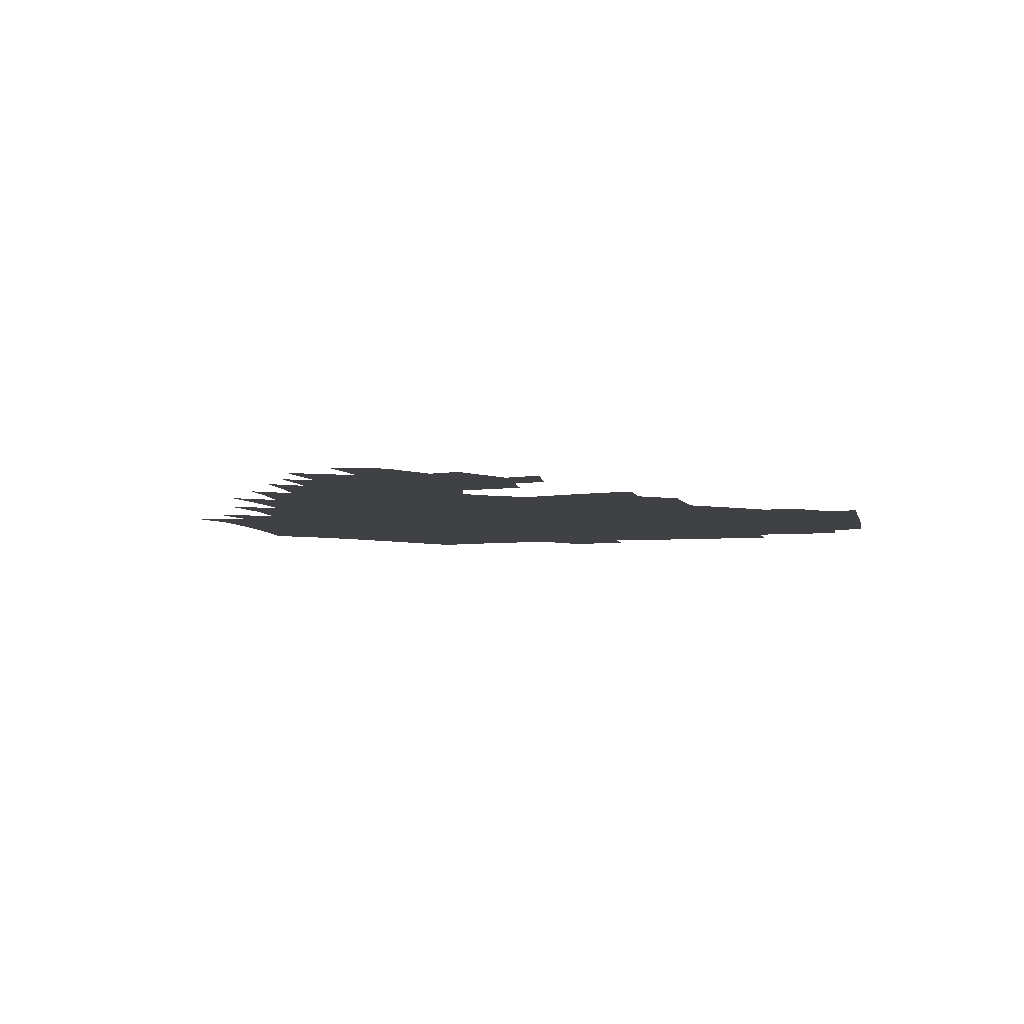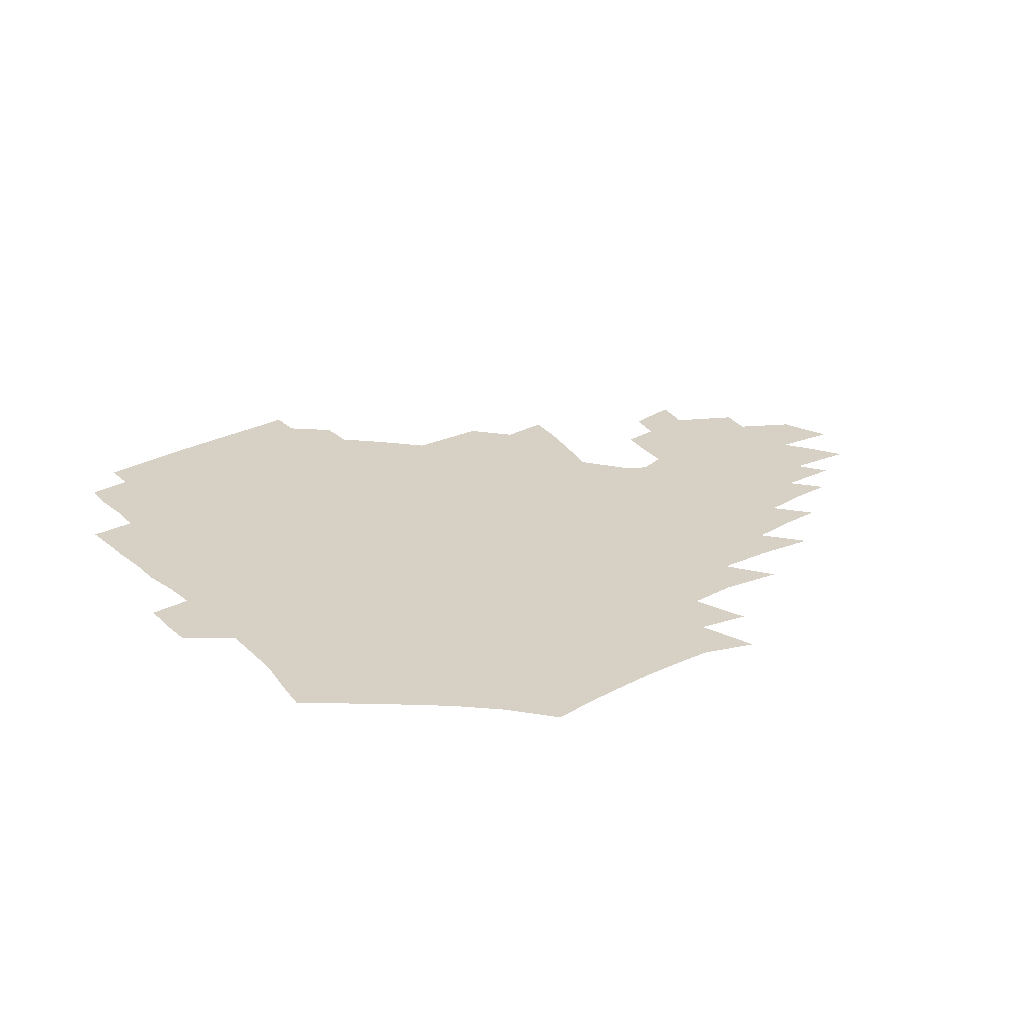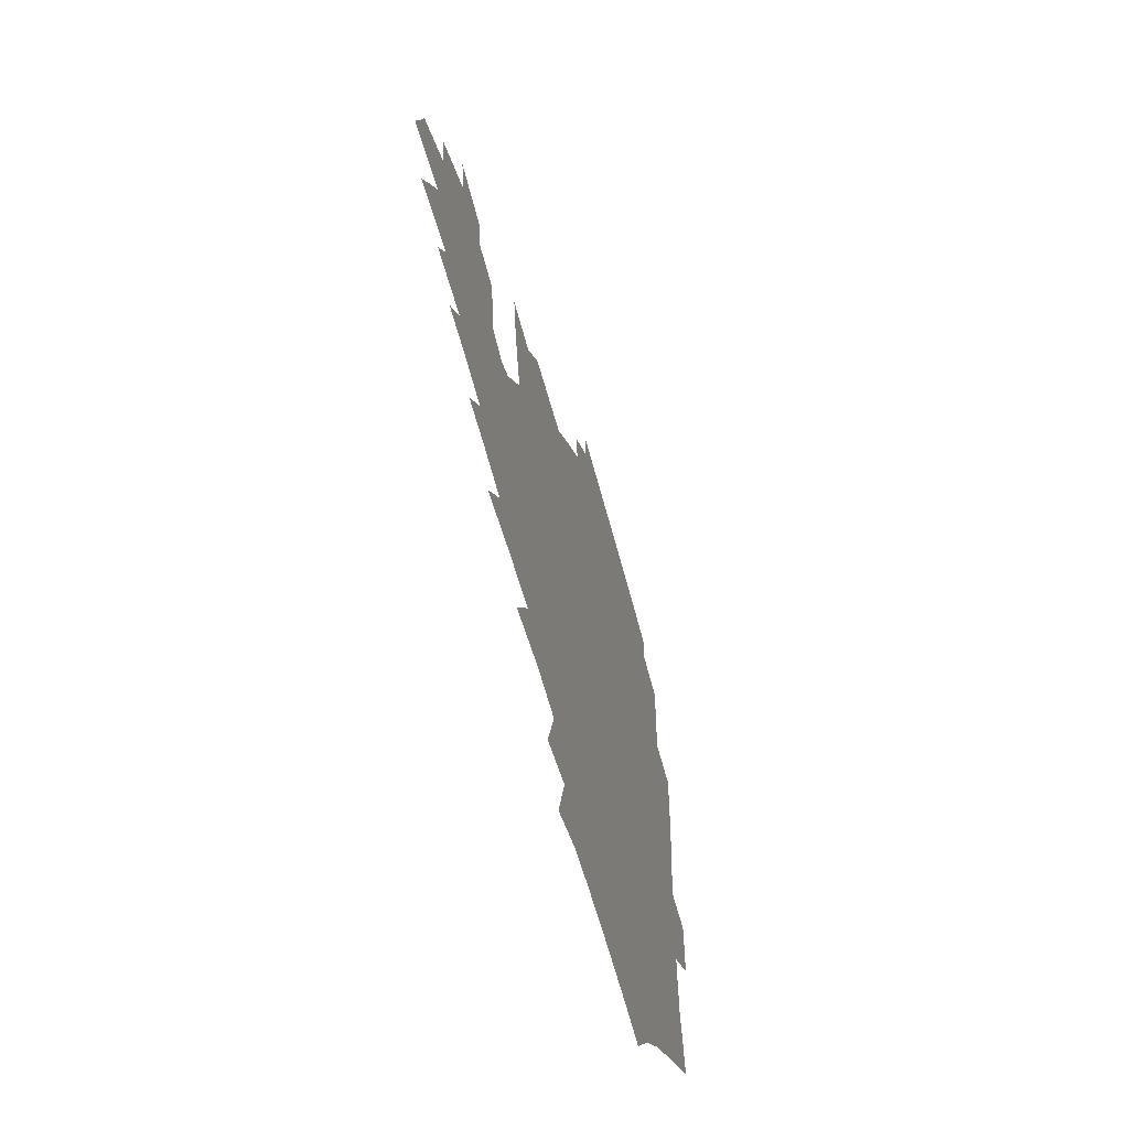
<metadata>
{"format":"obj","ext":"obj","renderer":"f3d","projection":"perspective","resolution":1024,"background":"white","views":[{"elev":-5.8,"azim":104.7,"up":"+Z"},{"elev":26.9,"azim":-36.9,"up":"+Z"},{"elev":-59.7,"azim":104.9,"up":"+Y"}]}
</metadata>
<code>
v 189.2 255 0
v 188.9 269.3 0
v 189.5 283.2 0
v 202.1 176.9 0
v 204.2 192 0
v 207.2 208.3 0
v 207.8 224.1 0
v 208.2 239.9 0
v 207.5 254.9 0
v 207.7 269.5 0
v 207.4 283.7 0
v 206.7 298.7 0
v 204.5 314 0
v 204.8 328.9 0
v 203.8 343.6 0
v 203.6 357.6 0
v 203.1 370.9 0
v 218.6 163.9 0
v 220.2 178.9 0
v 223.2 194.8 0
v 225 210.3 0
v 227.9 226.1 0
v 228.7 240.9 0
v 226.4 255.5 0
v 226.2 270.2 0
v 225.6 284.8 0
v 225.2 299.6 0
v 224.6 314.4 0
v 223.5 329.3 0
v 223.6 343.8 0
v 223.9 357.8 0
v 222.8 371.4 0
v 223.5 385.7 0
v 222.8 400.2 0
v 223.5 414.2 0
v 236.1 149.8 0
v 236.1 164.9 0
v 238.6 180.7 0
v 239.9 196 0
v 241.4 211.3 0
v 242.7 226.4 0
v 245.1 241.6 0
v 243.1 256 0
v 241.8 270.7 0
v 241.3 285.5 0
v 242.4 300.3 0
v 240.9 315.1 0
v 240.5 330 0
v 241.2 344.6 0
v 241.3 359 0
v 240.8 373.4 0
v 241.2 387.8 0
v 241.5 402 0
v 242.6 416 0
v 242.8 430 0
v 253.9 134.9 0
v 255.2 151.6 0
v 255.8 167.1 0
v 256.3 182.3 0
v 257.3 197.5 0
v 257.8 212.3 0
v 258.3 227.1 0
v 259.2 241.9 0
v 258.5 256.4 0
v 257.5 271.1 0
v 257.1 286 0
v 256.5 300.9 0
v 256.4 315.8 0
v 257.1 330.7 0
v 257.1 345.4 0
v 257.4 360 0
v 257.1 374.6 0
v 257.2 389.1 0
v 258.1 403.5 0
v 258.8 417.6 0
v 259.7 431.5 0
v 270.4 118.8 0
v 272.9 138.1 0
v 273.1 153.8 0
v 272.8 168.7 0
v 273.4 183.9 0
v 273.1 198.4 0
v 273.7 213.2 0
v 273.7 227.7 0
v 273.7 242.2 0
v 272.8 256.8 0
v 271.9 271.5 0
v 271.3 286.4 0
v 271.4 301.3 0
v 271.3 316.3 0
v 271.9 331.2 0
v 271.9 346 0
v 271.5 360.8 0
v 272.4 375.5 0
v 272.5 390.1 0
v 273.9 404.7 0
v 274 418.8 0
v 275.5 432.8 0
v 285.3 100 0
v 287.8 122.2 0
v 288.6 139.7 0
v 288.4 154.9 0
v 288.9 170.5 0
v 288.7 185 0
v 288.7 199.5 0
v 288.7 213.9 0
v 288.9 228.2 0
v 288.1 242.5 0
v 287.3 257 0
v 286.3 271.8 0
v 286.4 286.6 0
v 286 301.6 0
v 286.1 316.6 0
v 286.4 331.6 0
v 286.5 346.5 0
v 287 361.4 0
v 287.1 376.2 0
v 288 391.1 0
v 288.2 405.5 0
v 289.2 419.8 0
v 289.8 433.7 0
v 302.3 102 0
v 303.7 124.4 0
v 303.6 140.9 0
v 303.2 156.1 0
v 303.3 171.4 0
v 303.3 186 0
v 302.7 200 0
v 303.4 214.6 0
v 303.8 228.6 0
v 302.7 242.7 0
v 301.6 257.2 0
v 300.9 272 0
v 300.9 286.8 0
v 300.6 301.9 0
v 301 316.9 0
v 300.9 331.9 0
v 301.3 346.9 0
v 301.6 361.8 0
v 301.8 376.6 0
v 302.4 391.5 0
v 302.6 406 0
v 303.6 420.4 0
v 304.2 434.3 0
v 319.2 103 0
v 318.7 124.6 0
v 318 141.4 0
v 317.6 157.1 0
v 317.5 172.4 0
v 317.2 186.8 0
v 317.2 201 0
v 317.3 215.2 0
v 317.7 229 0
v 317 242.7 0
v 316.2 257 0
v 315.4 272 0
v 315.1 287 0
v 315 302.1 0
v 315.3 317 0
v 315.5 332 0
v 315.8 347 0
v 316.3 362 0
v 316.5 376.9 0
v 317 392 0
v 317.5 406.6 0
v 318 420.9 0
v 318.6 434.9 0
v 336.1 103.8 0
v 333.9 124.5 0
v 332.6 141.2 0
v 331.7 157.5 0
v 331.2 173.1 0
v 330.8 187.3 0
v 330.7 201.5 0
v 330.6 215.4 0
v 330.8 229.4 0
v 330.6 242.8 0
v 330.2 256.8 0
v 329.5 271.9 0
v 329.2 287.5 0
v 329.4 302.2 0
v 329.8 317 0
v 330.2 332 0
v 330.6 347.1 0
v 331 362 0
v 331.5 377.1 0
v 331.8 392.2 0
v 332.3 406.8 0
v 332.7 421.3 0
v 333.1 435.4 0
v 353.1 103.6 0
v 349.5 124.2 0
v 347.3 141.7 0
v 346 157.4 0
v 344.9 173.3 0
v 344.3 187.8 0
v 344 201.9 0
v 343.8 216 0
v 343.8 229.6 0
v 343.8 243 0
v 343.7 256.9 0
v 343.5 271.7 0
v 343.3 287.2 0
v 343.7 301.9 0
v 344.3 316.7 0
v 345.1 331.6 0
v 345.5 346.8 0
v 346.1 361.9 0
v 346.8 377 0
v 347.2 392.1 0
v 347.3 407.3 0
v 347.9 421.9 0
v 348.3 436.3 0
v 370.3 102.9 0
v 365.8 123.5 0
v 362.5 141.9 0
v 360.4 157.9 0
v 358.6 173.9 0
v 358 187.7 0
v 357.3 202.1 0
v 356.9 216.3 0
v 356.7 230.1 0
v 356.8 243.2 0
v 357 256.8 0
v 357.3 271.4 0
v 357.7 286.2 0
v 358.2 301.1 0
v 359 316 0
v 359.9 331.2 0
v 360.7 346.3 0
v 361.6 361.5 0
v 362.5 376.7 0
v 363.1 392.1 0
v 363.5 407.4 0
v 391.8 95.52 0
v 384.2 120.5 0
v 378.2 142.3 0
v 375.1 158.4 0
v 372.9 173.9 0
v 371.2 188.9 0
v 370.6 202.5 0
v 369.7 216.9 0
v 369.4 230.3 0
v 369.5 243.4 0
v 370.1 256.8 0
v 370.8 270.9 0
v 371.6 285.2 0
v 372.6 299.8 0
v 373.7 315.1 0
v 374.8 330.4 0
v 376.1 345.6 0
v 377.1 360.7 0
v 378.5 376.1 0
v 405.7 116.3 0
v 397.9 140.2 0
v 390.6 159 0
v 387.5 174.2 0
v 385.6 188.8 0
v 383.7 203.4 0
v 382.3 217.5 0
v 382 230.6 0
v 382.2 243.5 0
v 382.9 256.7 0
v 384 270.3 0
v 385.1 284.2 0
v 386.6 298.9 0
v 388.1 314 0
v 389.7 329.4 0
v 391.2 344.5 0
v 393.1 359.6 0
v 418.7 141.1 0
v 409.6 158.4 0
v 405.1 173.1 0
v 402 187.8 0
v 398.5 202.8 0
v 396.5 216.9 0
v 396.6 230 0
v 396.1 243.4 0
v 396.2 256.5 0
v 397.4 269.9 0
v 399 283.7 0
v 400.6 297.9 0
v 402.8 313 0
v 404.5 328 0
v 406.6 343.3 0
v 409.6 359 0
v 445.1 137.4 0
v 432.3 157.2 0
v 423.3 172.8 0
v 420.1 186.7 0
v 415 201.8 0
v 410.5 216.9 0
v 410.2 229.7 0
v 410.1 242.9 0
v 410.9 256 0
v 411.8 269.3 0
v 412.9 282.8 0
v 414.9 296.7 0
v 418 311.7 0
v 419.9 326.8 0
v 422.6 342.4 0
v 426.4 358.6 0
v 455.9 156.3 0
v 446.8 171.3 0
v 440.4 185.3 0
v 433.7 200.4 0
v 426.7 216.1 0
v 424.3 229.4 0
v 423.7 242.3 0
v 425.2 255 0
v 426.2 268 0
v 427.4 281.2 0
v 431 294.8 0
v 434.4 310.1 0
v 437.3 326.1 0
v 440.2 342 0
v 481.6 153.3 0
v 468.3 170.6 0
v 459.4 185 0
v 453.5 198.7 0
v 445.6 214.3 0
v 440.8 228.2 0
v 439.8 240.9 0
v 440.9 253.3 0
v 441.6 265.9 0
v 445.3 278.1 0
v 450.2 290.4 0
v 454.7 308.6 0
v 458.5 326.8 0
v 460.9 343.5 0
v 486.9 172.7 0
v 476.9 186.7 0
v 469.1 200.1 0
v 463.7 213 0
v 457.4 227.1 0
v 454.9 239.4 0
v 456.9 250.4 0
v 459.8 260.9 0
v 465.1 269.4 0
v 506.2 173.5 0
v 494.1 188.8 0
v 485.4 201.8 0
v 477.1 215.1 0
v 472.2 227.1 0
v 469 238.5 0
v 468.6 248.6 0
v 470 257.7 0
v 473 265.4 0
v 512.2 191 0
v 503.7 203.2 0
v 496.8 215.3 0
v 490.5 226.9 0
v 487 237.8 0
v 484.5 248.2 0
v 484 258.1 0
v 485.3 268.9 0
v 486.8 282.6 0
v 489.4 297.2 0
v 531.7 191.6 0
v 521.1 205 0
v 517.4 216.2 0
v 510.6 227.9 0
v 506.9 239.1 0
v 505.1 250.5 0
v 504.4 262 0
v 503.1 273.5 0
v 503.5 285.6 0
v 505.3 298.7 0
v 508.4 313.1 0
v 547.1 204.5 0
v 539.4 217.2 0
v 534.2 228.8 0
v 529.6 240.4 0
v 527.6 251.7 0
v 526.1 263.4 0
v 525.2 275.4 0
v 527.1 287.8 0
v 527.8 300.6 0
v 531.3 316.7 0
v 567.9 214.7 0
v 560.9 227.6 0
v 552.6 241.2 0
v 550.7 251.7 0
v 549.5 262.4 0
v 550.1 273 0
v 552.8 286.8 0
v 579.5 238.2 0
v 575.4 249.3 0
v 571.9 260.4 0
f 8 9 1
f 1 9 2
f 9 10 2
f 2 10 3
f 10 11 3
f 18 19 4
f 4 19 5
f 19 20 5
f 5 20 6
f 20 21 6
f 6 21 7
f 21 22 7
f 7 22 8
f 22 23 8
f 8 23 9
f 23 24 9
f 9 24 10
f 24 25 10
f 10 25 11
f 25 26 11
f 11 26 12
f 26 27 12
f 12 27 13
f 27 28 13
f 13 28 14
f 28 29 14
f 14 29 15
f 29 30 15
f 15 30 16
f 30 31 16
f 16 31 17
f 31 32 17
f 36 37 18
f 18 37 19
f 37 38 19
f 19 38 20
f 38 39 20
f 20 39 21
f 39 40 21
f 21 40 22
f 40 41 22
f 22 41 23
f 41 42 23
f 23 42 24
f 42 43 24
f 24 43 25
f 43 44 25
f 25 44 26
f 44 45 26
f 26 45 27
f 45 46 27
f 27 46 28
f 46 47 28
f 28 47 29
f 47 48 29
f 29 48 30
f 48 49 30
f 30 49 31
f 49 50 31
f 31 50 32
f 50 51 32
f 32 51 33
f 51 52 33
f 33 52 34
f 52 53 34
f 34 53 35
f 53 54 35
f 56 57 36
f 36 57 37
f 57 58 37
f 37 58 38
f 58 59 38
f 38 59 39
f 59 60 39
f 39 60 40
f 60 61 40
f 40 61 41
f 61 62 41
f 41 62 42
f 62 63 42
f 42 63 43
f 63 64 43
f 43 64 44
f 64 65 44
f 44 65 45
f 65 66 45
f 45 66 46
f 66 67 46
f 46 67 47
f 67 68 47
f 47 68 48
f 68 69 48
f 48 69 49
f 69 70 49
f 49 70 50
f 70 71 50
f 50 71 51
f 71 72 51
f 51 72 52
f 72 73 52
f 52 73 53
f 73 74 53
f 53 74 54
f 74 75 54
f 54 75 55
f 75 76 55
f 77 78 56
f 56 78 57
f 78 79 57
f 57 79 58
f 79 80 58
f 58 80 59
f 80 81 59
f 59 81 60
f 81 82 60
f 60 82 61
f 82 83 61
f 61 83 62
f 83 84 62
f 62 84 63
f 84 85 63
f 63 85 64
f 85 86 64
f 64 86 65
f 86 87 65
f 65 87 66
f 87 88 66
f 66 88 67
f 88 89 67
f 67 89 68
f 89 90 68
f 68 90 69
f 90 91 69
f 69 91 70
f 91 92 70
f 70 92 71
f 92 93 71
f 71 93 72
f 93 94 72
f 72 94 73
f 94 95 73
f 73 95 74
f 95 96 74
f 74 96 75
f 96 97 75
f 75 97 76
f 97 98 76
f 99 100 77
f 77 100 78
f 100 101 78
f 78 101 79
f 101 102 79
f 79 102 80
f 102 103 80
f 80 103 81
f 103 104 81
f 81 104 82
f 104 105 82
f 82 105 83
f 105 106 83
f 83 106 84
f 106 107 84
f 84 107 85
f 107 108 85
f 85 108 86
f 108 109 86
f 86 109 87
f 109 110 87
f 87 110 88
f 110 111 88
f 88 111 89
f 111 112 89
f 89 112 90
f 112 113 90
f 90 113 91
f 113 114 91
f 91 114 92
f 114 115 92
f 92 115 93
f 115 116 93
f 93 116 94
f 116 117 94
f 94 117 95
f 117 118 95
f 95 118 96
f 118 119 96
f 96 119 97
f 119 120 97
f 97 120 98
f 120 121 98
f 99 122 100
f 122 123 100
f 100 123 101
f 123 124 101
f 101 124 102
f 124 125 102
f 102 125 103
f 125 126 103
f 103 126 104
f 126 127 104
f 104 127 105
f 127 128 105
f 105 128 106
f 128 129 106
f 106 129 107
f 129 130 107
f 107 130 108
f 130 131 108
f 108 131 109
f 131 132 109
f 109 132 110
f 132 133 110
f 110 133 111
f 133 134 111
f 111 134 112
f 134 135 112
f 112 135 113
f 135 136 113
f 113 136 114
f 136 137 114
f 114 137 115
f 137 138 115
f 115 138 116
f 138 139 116
f 116 139 117
f 139 140 117
f 117 140 118
f 140 141 118
f 118 141 119
f 141 142 119
f 119 142 120
f 142 143 120
f 120 143 121
f 143 144 121
f 122 145 123
f 145 146 123
f 123 146 124
f 146 147 124
f 124 147 125
f 147 148 125
f 125 148 126
f 148 149 126
f 126 149 127
f 149 150 127
f 127 150 128
f 150 151 128
f 128 151 129
f 151 152 129
f 129 152 130
f 152 153 130
f 130 153 131
f 153 154 131
f 131 154 132
f 154 155 132
f 132 155 133
f 155 156 133
f 133 156 134
f 156 157 134
f 134 157 135
f 157 158 135
f 135 158 136
f 158 159 136
f 136 159 137
f 159 160 137
f 137 160 138
f 160 161 138
f 138 161 139
f 161 162 139
f 139 162 140
f 162 163 140
f 140 163 141
f 163 164 141
f 141 164 142
f 164 165 142
f 142 165 143
f 165 166 143
f 143 166 144
f 166 167 144
f 145 168 146
f 168 169 146
f 146 169 147
f 169 170 147
f 147 170 148
f 170 171 148
f 148 171 149
f 171 172 149
f 149 172 150
f 172 173 150
f 150 173 151
f 173 174 151
f 151 174 152
f 174 175 152
f 152 175 153
f 175 176 153
f 153 176 154
f 176 177 154
f 154 177 155
f 177 178 155
f 155 178 156
f 178 179 156
f 156 179 157
f 179 180 157
f 157 180 158
f 180 181 158
f 158 181 159
f 181 182 159
f 159 182 160
f 182 183 160
f 160 183 161
f 183 184 161
f 161 184 162
f 184 185 162
f 162 185 163
f 185 186 163
f 163 186 164
f 186 187 164
f 164 187 165
f 187 188 165
f 165 188 166
f 188 189 166
f 166 189 167
f 189 190 167
f 168 191 169
f 191 192 169
f 169 192 170
f 192 193 170
f 170 193 171
f 193 194 171
f 171 194 172
f 194 195 172
f 172 195 173
f 195 196 173
f 173 196 174
f 196 197 174
f 174 197 175
f 197 198 175
f 175 198 176
f 198 199 176
f 176 199 177
f 199 200 177
f 177 200 178
f 200 201 178
f 178 201 179
f 201 202 179
f 179 202 180
f 202 203 180
f 180 203 181
f 203 204 181
f 181 204 182
f 204 205 182
f 182 205 183
f 205 206 183
f 183 206 184
f 206 207 184
f 184 207 185
f 207 208 185
f 185 208 186
f 208 209 186
f 186 209 187
f 209 210 187
f 187 210 188
f 210 211 188
f 188 211 189
f 211 212 189
f 189 212 190
f 212 213 190
f 191 214 192
f 214 215 192
f 192 215 193
f 215 216 193
f 193 216 194
f 216 217 194
f 194 217 195
f 217 218 195
f 195 218 196
f 218 219 196
f 196 219 197
f 219 220 197
f 197 220 198
f 220 221 198
f 198 221 199
f 221 222 199
f 199 222 200
f 222 223 200
f 200 223 201
f 223 224 201
f 201 224 202
f 224 225 202
f 202 225 203
f 225 226 203
f 203 226 204
f 226 227 204
f 204 227 205
f 227 228 205
f 205 228 206
f 228 229 206
f 206 229 207
f 229 230 207
f 207 230 208
f 230 231 208
f 208 231 209
f 231 232 209
f 209 232 210
f 232 233 210
f 210 233 211
f 233 234 211
f 211 234 212
f 214 235 215
f 235 236 215
f 215 236 216
f 236 237 216
f 216 237 217
f 237 238 217
f 217 238 218
f 238 239 218
f 218 239 219
f 239 240 219
f 219 240 220
f 240 241 220
f 220 241 221
f 241 242 221
f 221 242 222
f 242 243 222
f 222 243 223
f 243 244 223
f 223 244 224
f 244 245 224
f 224 245 225
f 245 246 225
f 225 246 226
f 246 247 226
f 226 247 227
f 247 248 227
f 227 248 228
f 248 249 228
f 228 249 229
f 249 250 229
f 229 250 230
f 250 251 230
f 230 251 231
f 251 252 231
f 231 252 232
f 252 253 232
f 232 253 233
f 236 254 237
f 254 255 237
f 237 255 238
f 255 256 238
f 238 256 239
f 256 257 239
f 239 257 240
f 257 258 240
f 240 258 241
f 258 259 241
f 241 259 242
f 259 260 242
f 242 260 243
f 260 261 243
f 243 261 244
f 261 262 244
f 244 262 245
f 262 263 245
f 245 263 246
f 263 264 246
f 246 264 247
f 264 265 247
f 247 265 248
f 265 266 248
f 248 266 249
f 266 267 249
f 249 267 250
f 267 268 250
f 250 268 251
f 268 269 251
f 251 269 252
f 269 270 252
f 252 270 253
f 255 271 256
f 271 272 256
f 256 272 257
f 272 273 257
f 257 273 258
f 273 274 258
f 258 274 259
f 274 275 259
f 259 275 260
f 275 276 260
f 260 276 261
f 276 277 261
f 261 277 262
f 277 278 262
f 262 278 263
f 278 279 263
f 263 279 264
f 279 280 264
f 264 280 265
f 280 281 265
f 265 281 266
f 281 282 266
f 266 282 267
f 282 283 267
f 267 283 268
f 283 284 268
f 268 284 269
f 284 285 269
f 269 285 270
f 285 286 270
f 271 287 272
f 287 288 272
f 272 288 273
f 288 289 273
f 273 289 274
f 289 290 274
f 274 290 275
f 290 291 275
f 275 291 276
f 291 292 276
f 276 292 277
f 292 293 277
f 277 293 278
f 293 294 278
f 278 294 279
f 294 295 279
f 279 295 280
f 295 296 280
f 280 296 281
f 296 297 281
f 281 297 282
f 297 298 282
f 282 298 283
f 298 299 283
f 283 299 284
f 299 300 284
f 284 300 285
f 300 301 285
f 285 301 286
f 301 302 286
f 288 303 289
f 303 304 289
f 289 304 290
f 304 305 290
f 290 305 291
f 305 306 291
f 291 306 292
f 306 307 292
f 292 307 293
f 307 308 293
f 293 308 294
f 308 309 294
f 294 309 295
f 309 310 295
f 295 310 296
f 310 311 296
f 296 311 297
f 311 312 297
f 297 312 298
f 312 313 298
f 298 313 299
f 313 314 299
f 299 314 300
f 314 315 300
f 300 315 301
f 315 316 301
f 301 316 302
f 303 317 304
f 317 318 304
f 304 318 305
f 318 319 305
f 305 319 306
f 319 320 306
f 306 320 307
f 320 321 307
f 307 321 308
f 321 322 308
f 308 322 309
f 322 323 309
f 309 323 310
f 323 324 310
f 310 324 311
f 324 325 311
f 311 325 312
f 325 326 312
f 312 326 313
f 326 327 313
f 313 327 314
f 327 328 314
f 314 328 315
f 328 329 315
f 315 329 316
f 329 330 316
f 318 331 319
f 331 332 319
f 319 332 320
f 332 333 320
f 320 333 321
f 333 334 321
f 321 334 322
f 334 335 322
f 322 335 323
f 335 336 323
f 323 336 324
f 336 337 324
f 324 337 325
f 337 338 325
f 325 338 326
f 338 339 326
f 326 339 327
f 331 340 332
f 340 341 332
f 332 341 333
f 341 342 333
f 333 342 334
f 342 343 334
f 334 343 335
f 343 344 335
f 335 344 336
f 344 345 336
f 336 345 337
f 345 346 337
f 337 346 338
f 346 347 338
f 338 347 339
f 347 348 339
f 341 349 342
f 349 350 342
f 342 350 343
f 350 351 343
f 343 351 344
f 351 352 344
f 344 352 345
f 352 353 345
f 345 353 346
f 353 354 346
f 346 354 347
f 354 355 347
f 347 355 348
f 355 356 348
f 349 359 350
f 359 360 350
f 350 360 351
f 360 361 351
f 351 361 352
f 361 362 352
f 352 362 353
f 362 363 353
f 353 363 354
f 363 364 354
f 354 364 355
f 364 365 355
f 355 365 356
f 365 366 356
f 356 366 357
f 366 367 357
f 357 367 358
f 367 368 358
f 360 370 361
f 370 371 361
f 361 371 362
f 371 372 362
f 362 372 363
f 372 373 363
f 363 373 364
f 373 374 364
f 364 374 365
f 374 375 365
f 365 375 366
f 375 376 366
f 366 376 367
f 376 377 367
f 367 377 368
f 377 378 368
f 368 378 369
f 378 379 369
f 371 380 372
f 380 381 372
f 372 381 373
f 381 382 373
f 373 382 374
f 382 383 374
f 374 383 375
f 383 384 375
f 375 384 376
f 384 385 376
f 376 385 377
f 385 386 377
f 377 386 378
f 382 387 383
f 387 388 383
f 383 388 384
f 388 389 384
f 384 389 385

</code>
